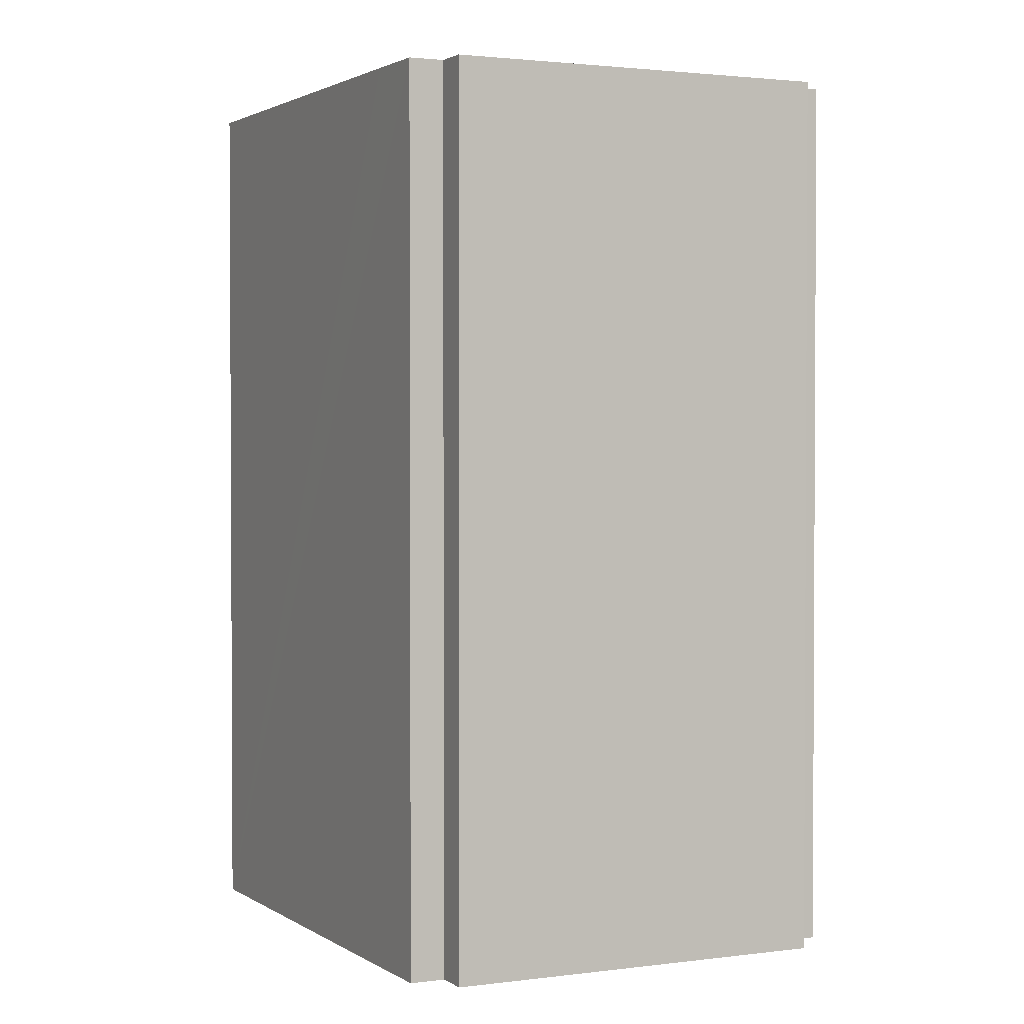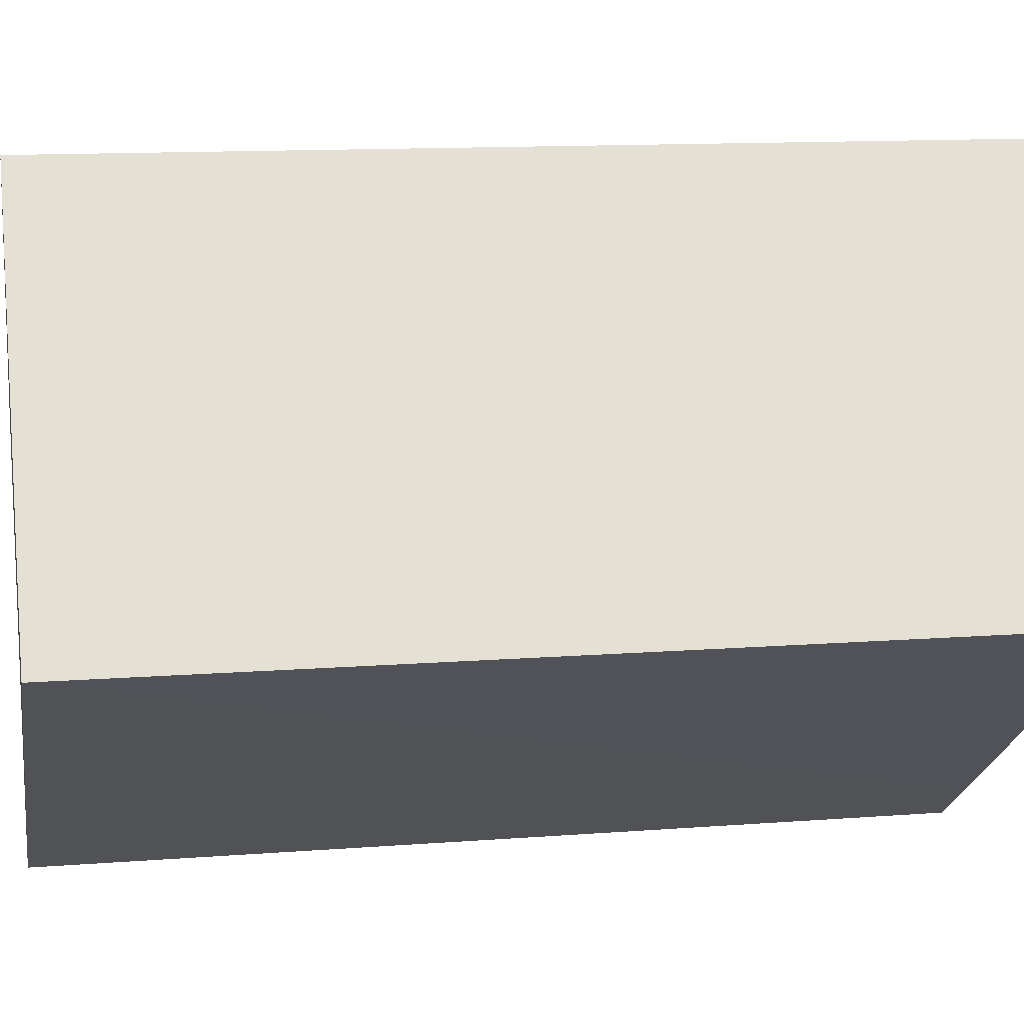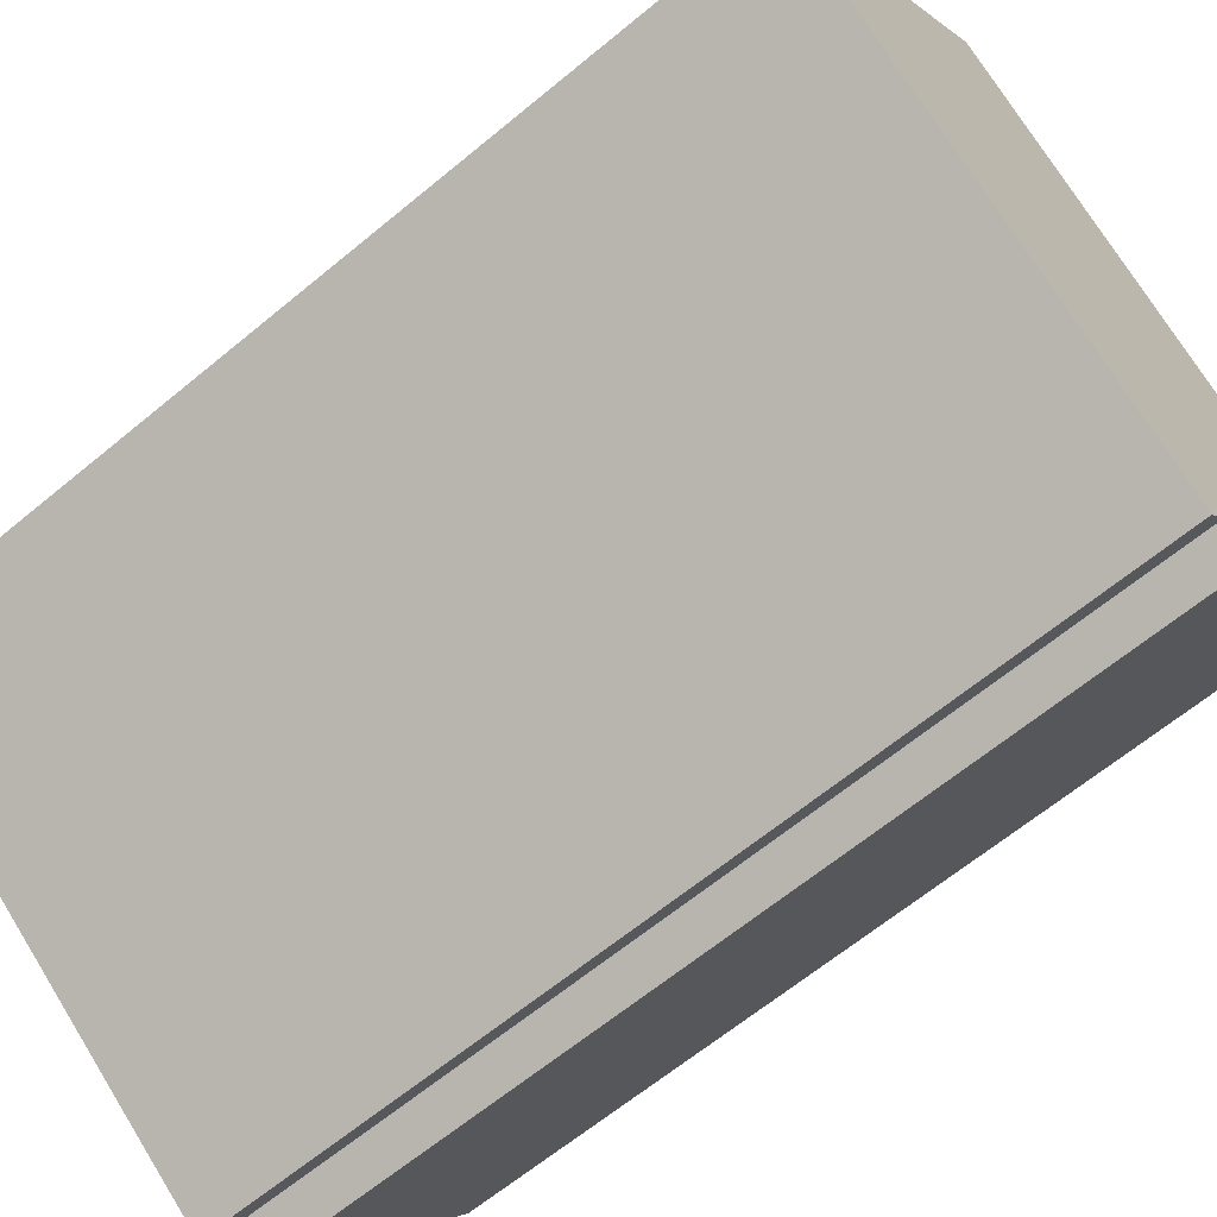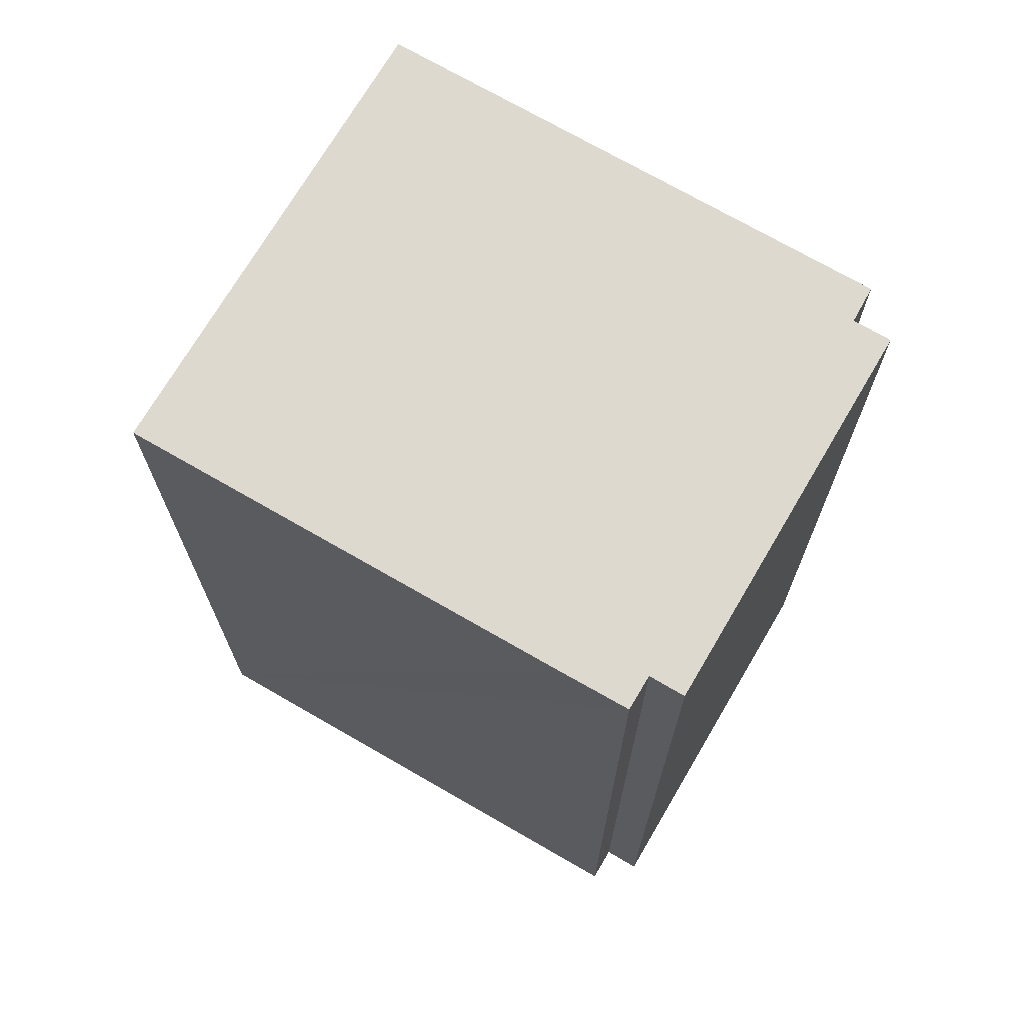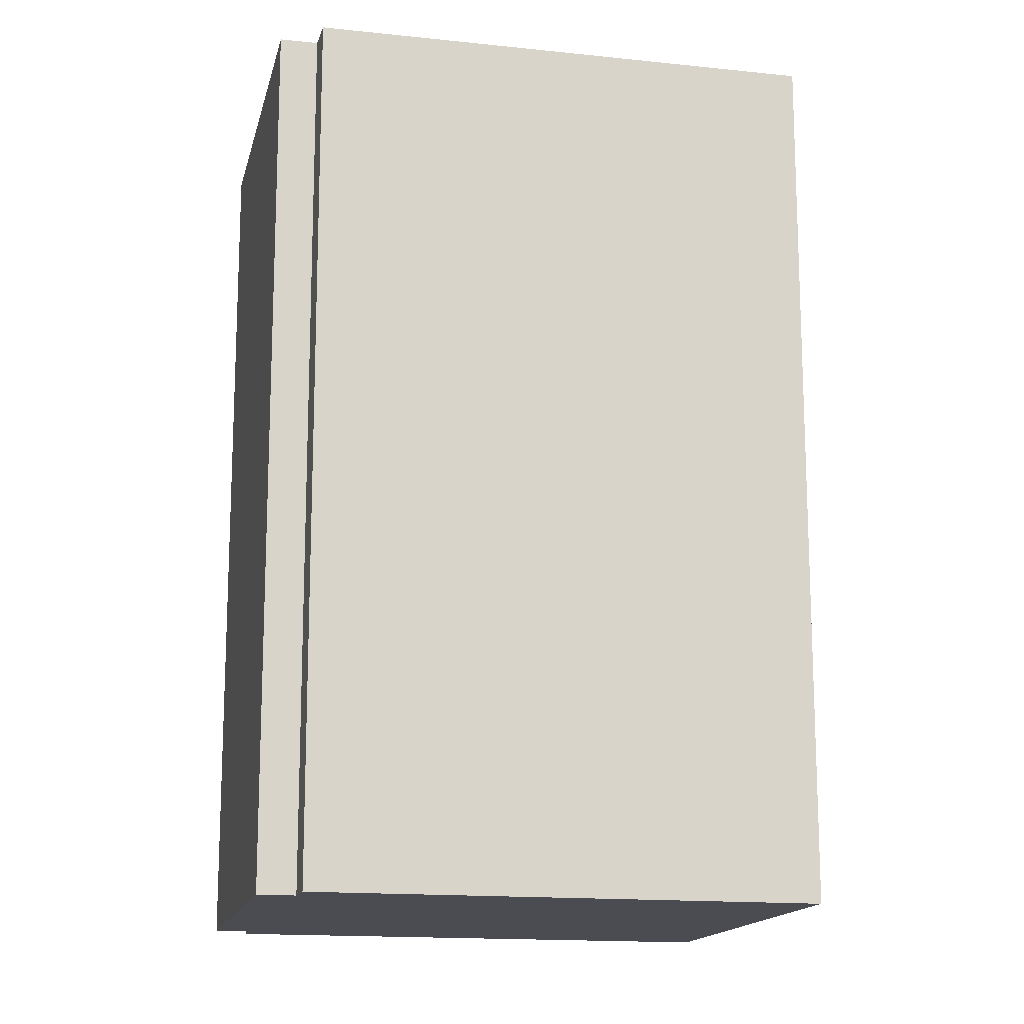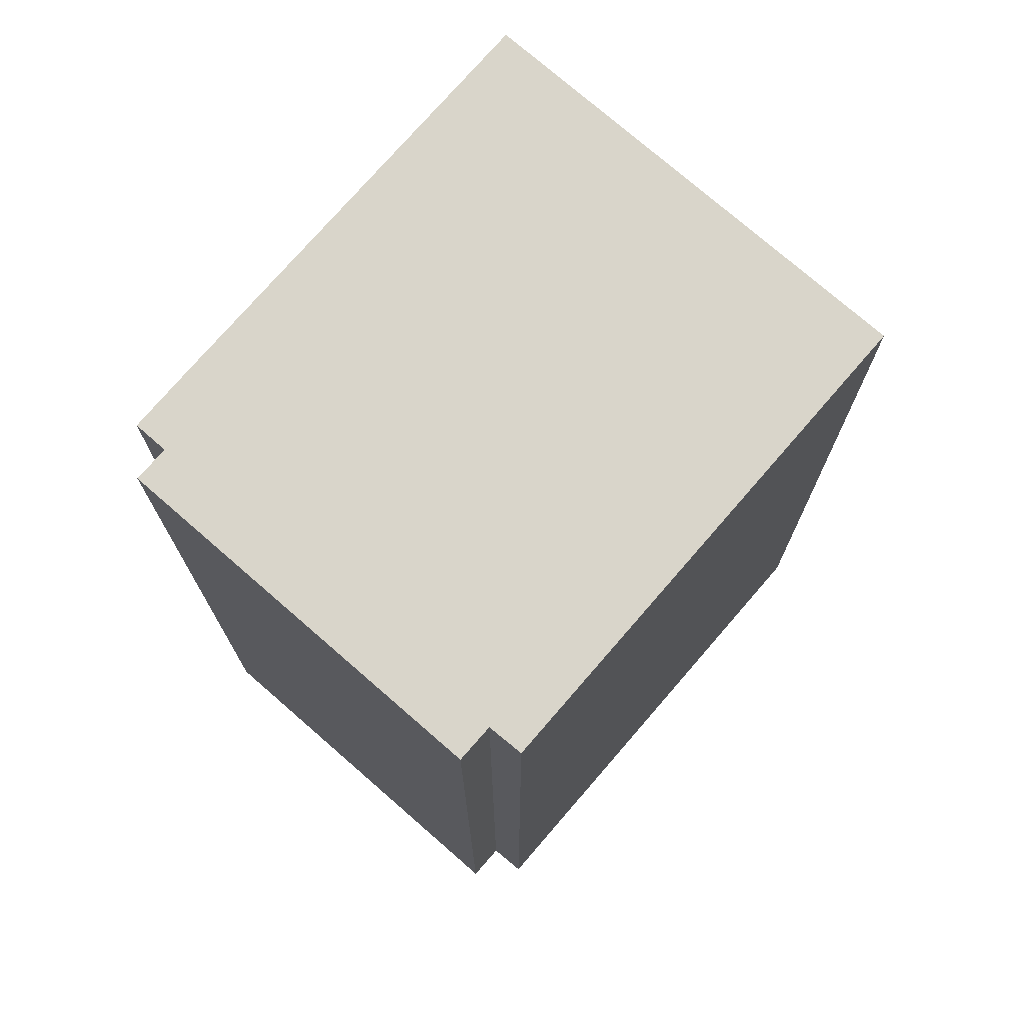
<metadata>
{"format":"obj","ext":"obj","renderer":"f3d","projection":"perspective","resolution":1024,"background":"white","views":[{"elev":1.9,"azim":-151.3,"up":"+Y"},{"elev":12.4,"azim":79.6,"up":"+Z"},{"elev":-64.3,"azim":129.9,"up":"+Z"},{"elev":71.7,"azim":174.9,"up":"+Y"},{"elev":-15.3,"azim":-48.0,"up":"+Y"},{"elev":74.7,"azim":-84.4,"up":"+Y"}]}
</metadata>
<code>
v  0 23.75 1.454e-15
v  6.845 23.75 -7.94
v  6.064 23.75 -8.498
v  18.68 23.75 -0.774
v  18.48 23.75 -0.491
v  0.833 23.75 0.597
v  11.74 23.75 8.931
v  0.291 23.75 1.405
v  1.706 23.75 2.401
v  11.48 23.75 9.298
v  8.947 23.75 -7.624
v  7.393 23.75 -8.702
v  0.291 -8.603e-17 1.405
v  11.48 -5.693e-16 9.298
v  1.706 -1.47e-16 2.401
v  0 0 0
v  0.833 -3.656e-17 0.597
v  18.48 3.007e-17 -0.491
v  18.68 4.739e-17 -0.774
v  11.74 -5.469e-16 8.931
v  7.393 5.328e-16 -8.702
v  8.947 4.668e-16 -7.624
v  6.845 4.862e-16 -7.94
v  6.064 5.204e-16 -8.498
g defaultobject
f 1 2 3
f 2 1 4
f 4 1 5
f 5 1 6
f 5 6 7
f 7 6 8
f 7 8 9
f 7 9 10
f 2 11 12
f 11 2 4
f 13 9 8
f 9 13 10
f 10 13 14
f 14 13 15
f 16 6 1
f 6 16 17
f 14 7 10
f 7 14 5
f 5 14 4
f 4 14 18
f 4 18 19
f 18 14 20
f 19 11 4
f 11 19 12
f 12 19 21
f 21 19 22
f 23 3 2
f 3 23 24
f 21 2 12
f 2 21 23
f 24 1 3
f 1 24 16
f 17 8 6
f 8 17 13
f 24 17 16
f 17 24 23
f 17 15 13
f 15 17 23
f 15 23 21
f 15 21 22
f 15 22 14
f 14 22 20
f 20 22 19
f 20 19 18

</code>
